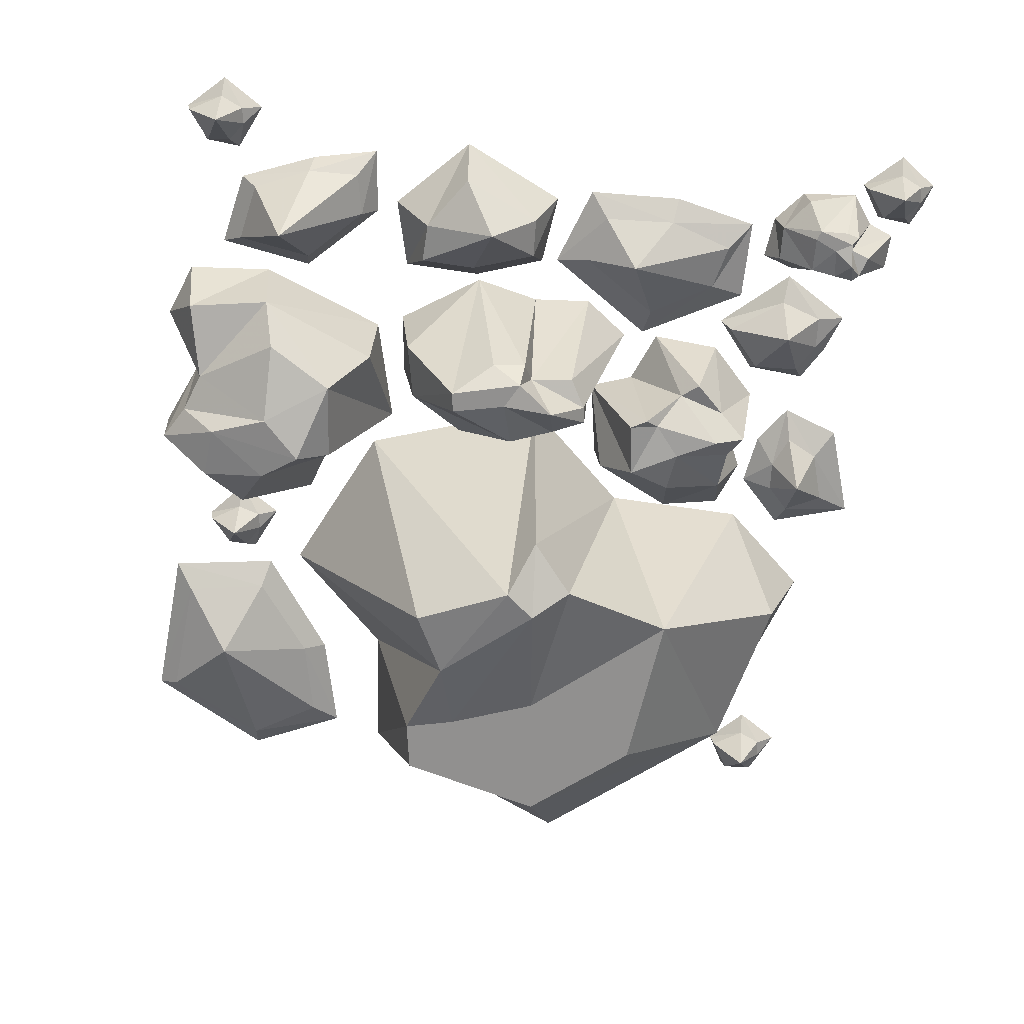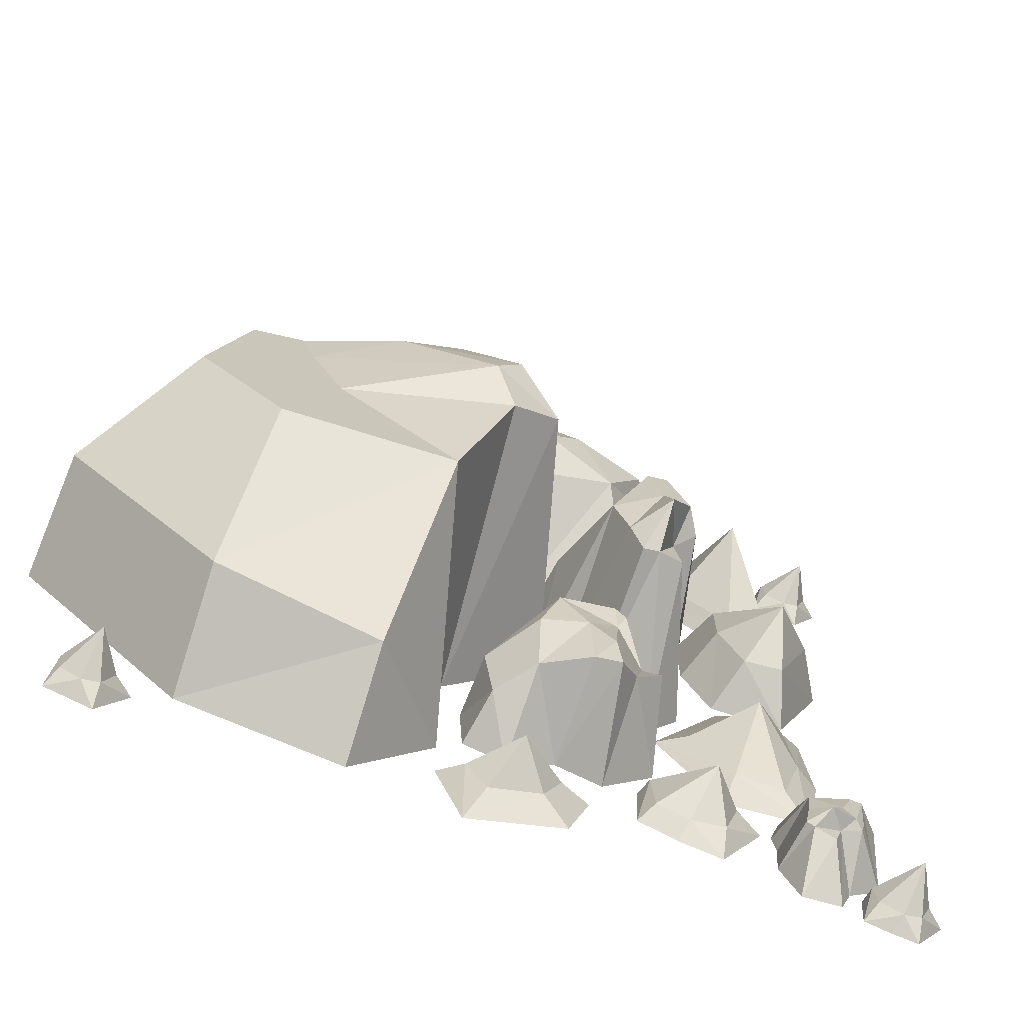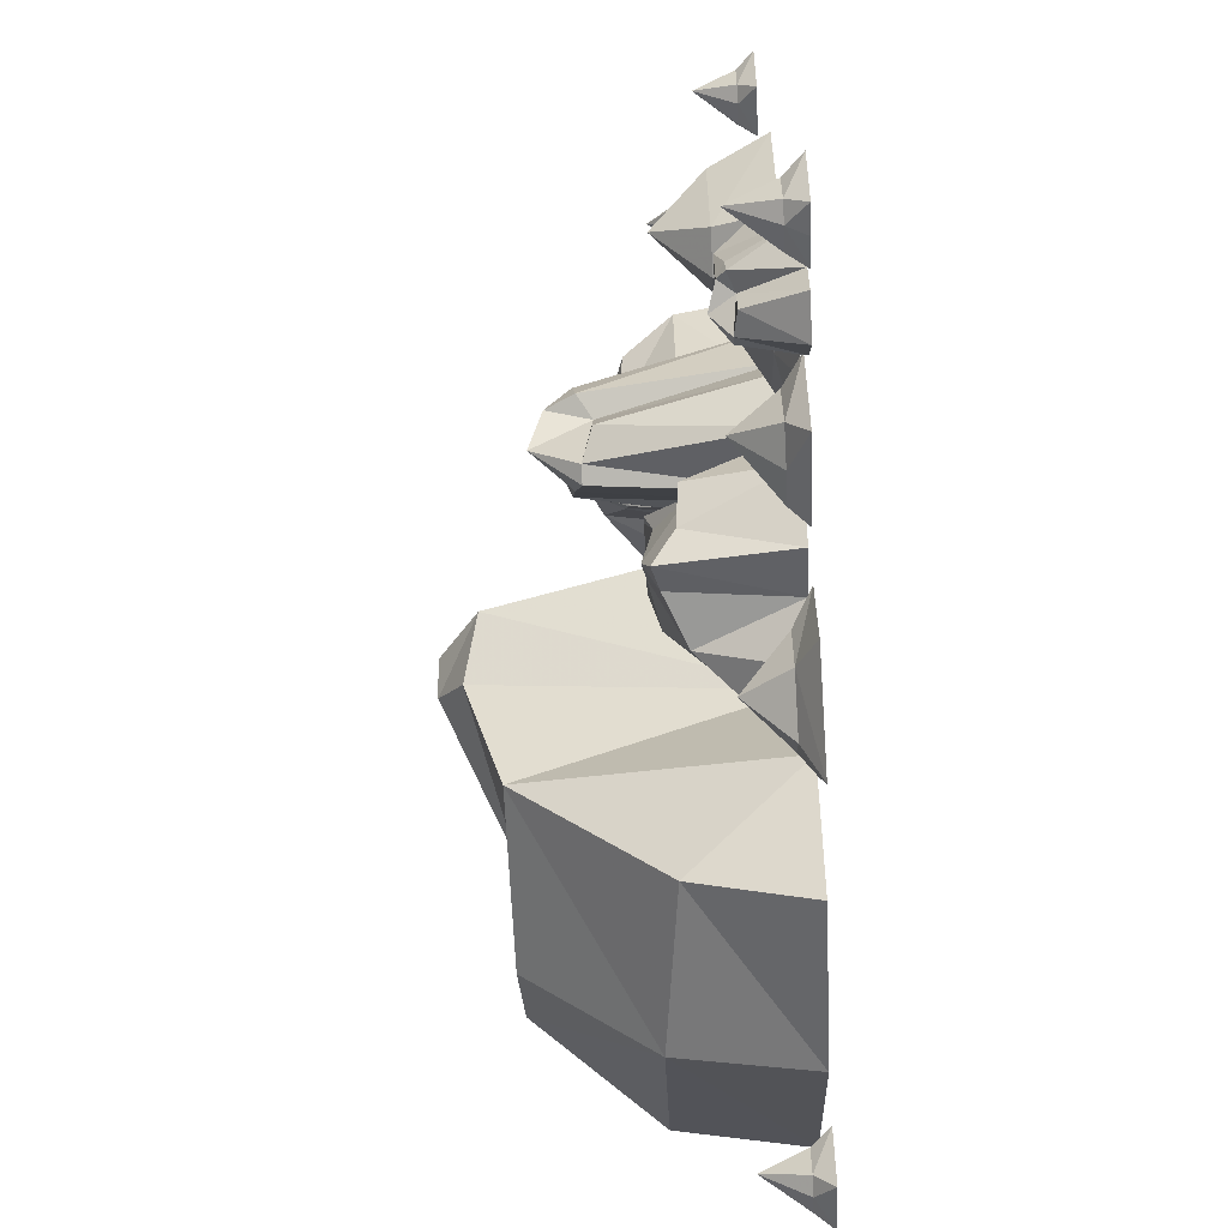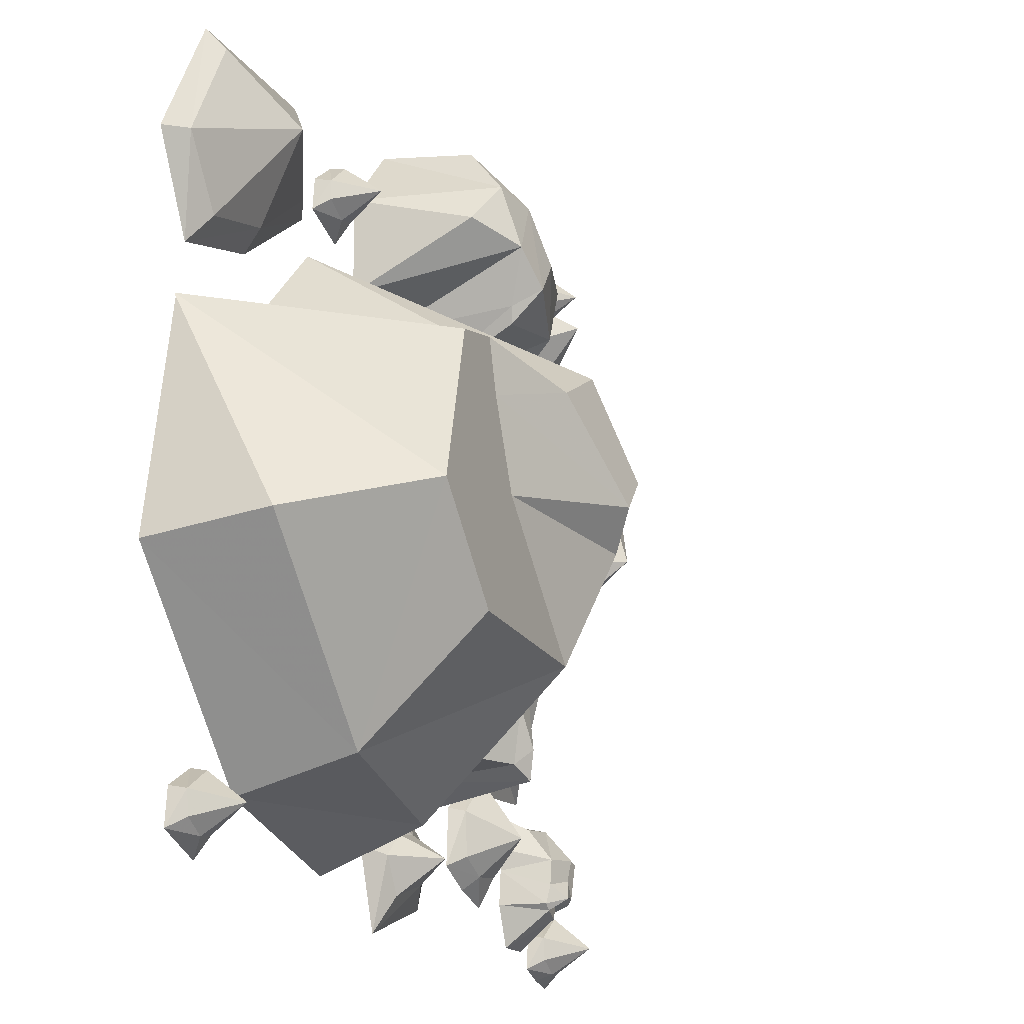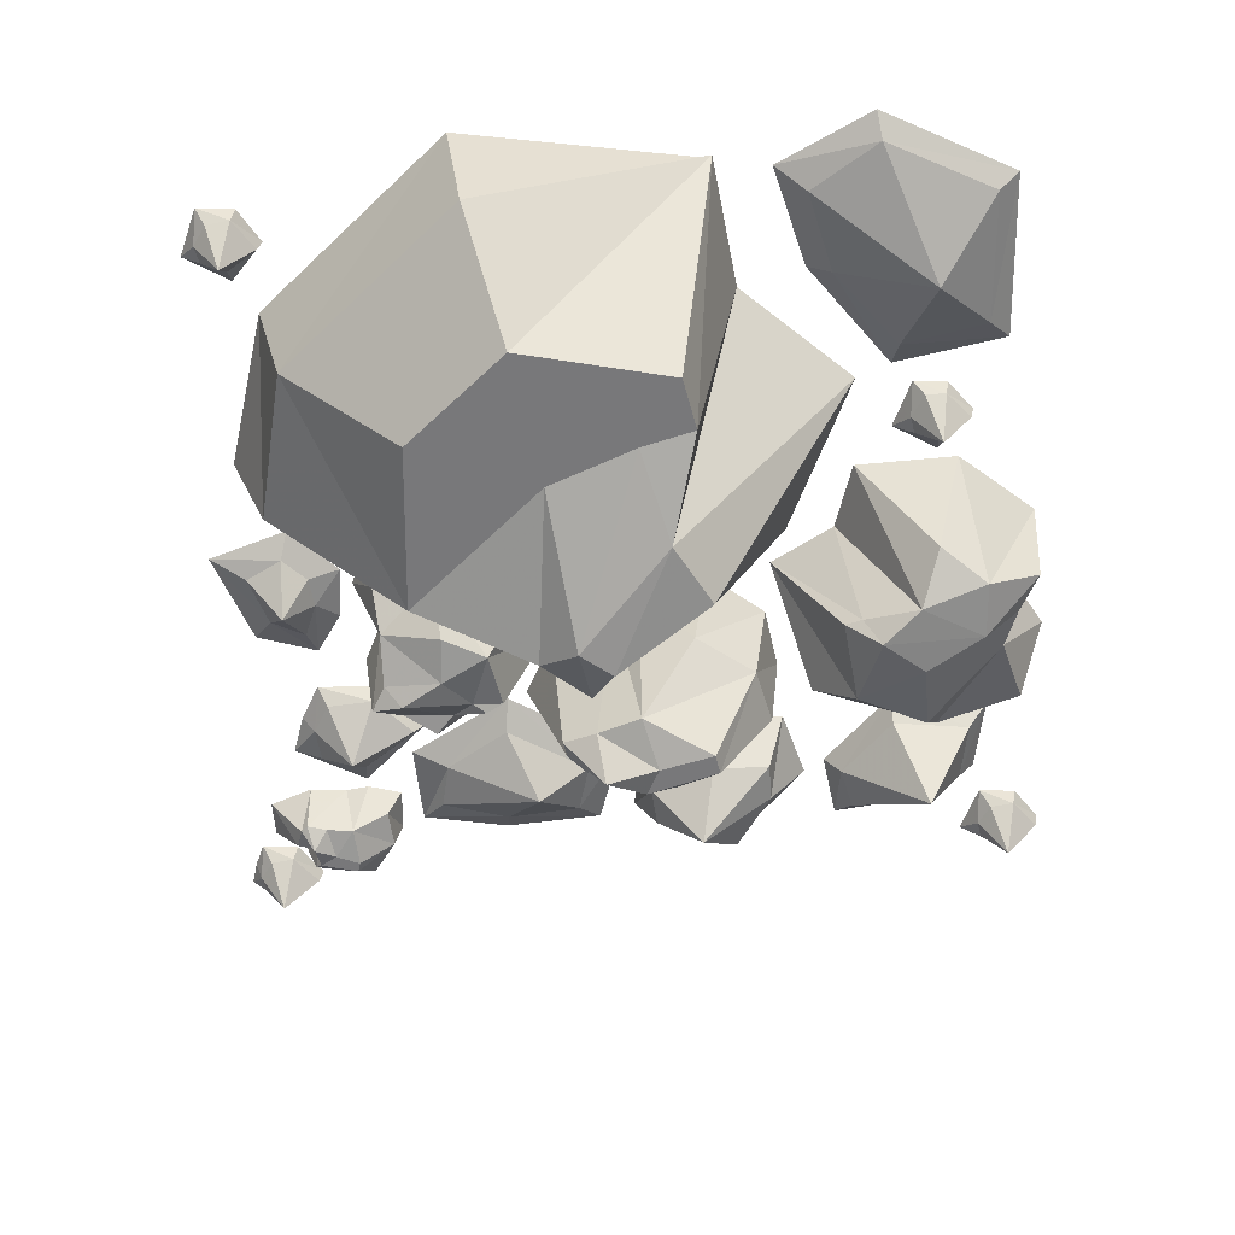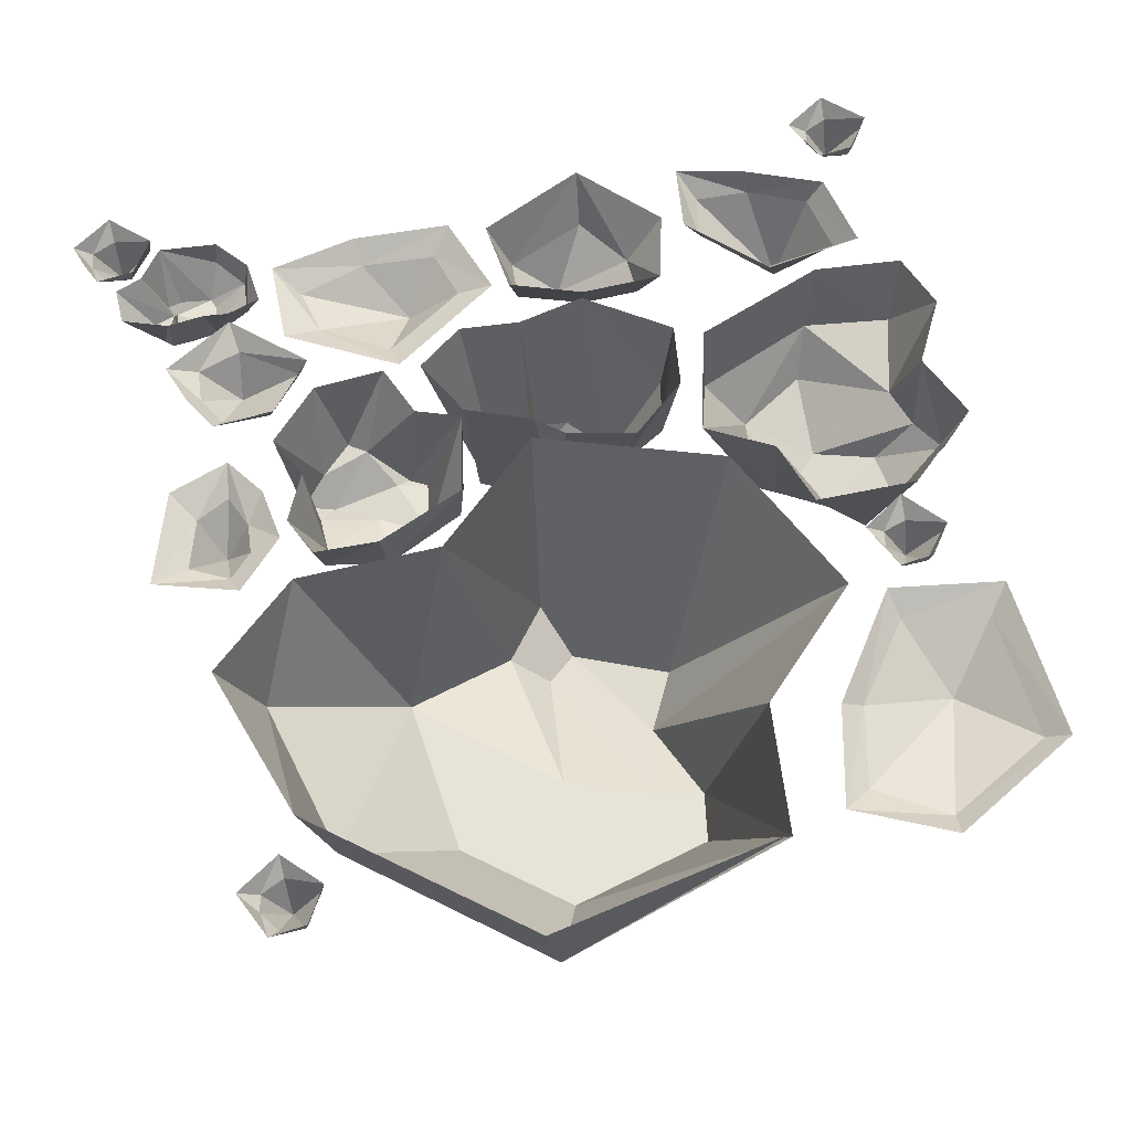
<metadata>
{"format":"obj","ext":"obj","renderer":"f3d","projection":"perspective","resolution":1024,"background":"white","views":[{"elev":-65.7,"azim":81.4,"up":"+Y"},{"elev":-72.1,"azim":-16.0,"up":"+Z"},{"elev":-72.4,"azim":92.9,"up":"+Z"},{"elev":-17.2,"azim":-65.2,"up":"+Z"},{"elev":-57.5,"azim":-86.2,"up":"+Y"},{"elev":61.6,"azim":-104.0,"up":"+Y"}]}
</metadata>
<code>
o object/ice_chunks/1
v -111 0 47
v -81 0 55
v -81 -5 62
v -105 -5 56
v -118 -5 76
v -125 0 75
v -105 0 113
v -102 -5 107
v -63 -5 105
v -56 0 111
v -58 -5 80
v -50 0 78
v -80 -17 90
v -44 0 84
v -37 0 81
v -35 -5 83
v -42 -5 87
v -42 -5 93
v -43 0 94
v -34 0 101
v -34 -5 100
v -28 -5 91
v -22 0 91
v -30 -5 84
v -30 0 78
v -33 -17 91
v 56 -25 88
v 42 -25 52
v 45 0 51
v 59 0 90
v 50 -22 113
v 28 -28 107
v 46 -39 84
v 35 -41 64
v 13 0 42
v 39 0 122
v 20 0 111
v 56 0 116
v 16 -29 111
v 23 -47 83
v 12 -49 71
v 11 -39 61
v 9 -40 66
v 2 0 61
v 3 -46 82
v -18 0 67
v -11 -36 88
v -19 0 97
v -1 -41 101
v 0 0 119
v 5 -28 117
v 15 -43 100
v 105 0 59
v 100 0 79
v 97 -7 80
v 98 -7 64
v 85 -7 61
v 85 0 56
v 63 0 77
v 68 -7 77
v 71 -7 100
v 67 0 106
v 89 -7 97
v 90 0 102
v 81 -31 86
v 100 0 104
v 107 0 101
v 109 -5 103
v 103 -5 107
v 102 -5 114
v 101 0 115
v 111 0 122
v 111 -5 121
v 117 -5 111
v 122 0 111
v 114 -5 104
v 114 0 98
v 112 -17 111
v 68 0 44
v 68 0 20
v 75 -16 22
v 75 -16 39
v 87 -16 39
v 89 0 50
v 112 0 29
v 104 -16 28
v 94 -16 4
v 98 0 -3
v 82 -16 3
v 76 0 -1
v 91 -31 18
v 99 0 -69
v 104 0 -43
v 97 -5 -42
v 91 -5 -62
v 77 -5 -59
v 74 0 -70
v 56 0 -39
v 65 -5 -40
v 80 -5 -16
v 77 0 -6
v 95 -5 -20
v 102 0 -14
v 83 -17 -31
v 48 0 -96
v 59 0 -102
v 61 -5 -98
v 52 -5 -93
v 51 -5 -79
v 49 0 -78
v 64 0 -65
v 63 -5 -68
v 75 -5 -84
v 83 0 -85
v 71 -5 -97
v 71 0 -106
v 66 -17 -86
v 107 0 -121
v 114 0 -124
v 116 -5 -122
v 110 -5 -118
v 109 -5 -111
v 108 0 -110
v 118 0 -103
v 118 -5 -104
v 124 -5 -114
v 129 0 -114
v 121 -5 -121
v 121 0 -126
v 119 -17 -114
v 35 0 -94
v 23 0 -86
v 16 -5 -92
v 26 -5 -96
v 21 -5 -106
v 29 0 -112
v 1 0 -122
v 6 -5 -111
v 0 -5 -100
v -7 0 -98
v 7 -5 -93
v 7 0 -84
v 13 -17 -100
v -109 0 -109
v -102 0 -112
v -100 -5 -110
v -106 -5 -106
v -107 -5 -99
v -108 0 -98
v -98 0 -92
v -98 -5 -93
v -92 -5 -102
v -87 0 -102
v -95 -5 -109
v -95 0 -115
v -98 -17 -102
v 102 -9 -78
v 112 -9 -85
v 112 0 -84
v 102 0 -76
v 91 -8 -79
v 91 -16 -89
v 102 -18 -88
v 105 -18 -89
v 114 0 -101
v 86 0 -85
v 87 0 -92
v 89 0 -75
v 90 -16 -97
v 99 -18 -95
v 102 -18 -100
v 105 -16 -98
v 104 -16 -102
v 105 0 -108
v 99 -14 -101
v 102 0 -116
v 97 -14 -107
v 91 0 -116
v 91 -15 -105
v 86 0 -103
v 89 -15 -103
v 95 -20 -101
v 1 -18 -55
v 12 -18 -31
v 10 0 -30
v -1 0 -57
v 4 -16 -73
v 14 -26 -71
v 13 -32 -53
v 18 -35 -40
v 34 0 -25
v 12 0 -81
v 26 0 -74
v 0 0 -76
v 28 -32 -71
v 26 -35 -54
v 35 -33 -46
v 34 -35 -37
v 37 -35 -42
v 39 0 -38
v 44 -25 -53
v 55 0 -44
v 49 -27 -58
v 54 0 -65
v 41 -28 -67
v 39 0 -80
v 35 -34 -75
v 33 -36 -66
v 32 -29 36
v 49 -29 40
v 49 0 43
v 30 0 40
v 21 -26 19
v 30 -52 3
v 40 -58 23
v 46 -58 24
v 66 0 19
v 21 0 3
v 28 0 -5
v 16 0 23
v 35 -51 -10
v 44 -58 7
v 52 -58 3
v 55 -51 12
v 56 -50 2
v 62 0 -1
v 50 -46 -1
v 64 0 -19
v 52 -46 -14
v 54 0 -33
v 44 -49 -19
v 36 0 -24
v 39 -49 -20
v 45 -62 -8
v -76 -36 -87
v -122 -36 -34
v -126 0 -39
v -77 0 -96
v -29 -31 -98
v -21 -70 -56
v -70 -70 -52
v -95 -70 -23
v -115 0 31
v -85 -70 20
v -70 -70 23
v -76 0 36
v -42 -80 15
v -46 0 68
v -24 -80 25
v 2 0 47
v -8 -87 -2
v 22 0 -7
v 6 -76 -9
v -7 0 -40
v -8 -80 -22
v -7 0 -83
v -30 0 -110
v -114 0 31
v -56 -70 -17
v -15 -87 -11
v -66 -70 8
f 1 2 3
f 1 3 4
f 1 4 5
f 1 5 6
f 6 5 7
f 7 5 8
f 7 8 9
f 7 9 10
f 10 9 11
f 10 11 12
f 12 11 3
f 12 3 2
f 13 5 4
f 13 4 3
f 13 3 11
f 13 11 9
f 13 9 8
f 13 8 5
f 14 15 16
f 14 16 17
f 14 17 18
f 14 18 19
f 19 18 20
f 20 18 21
f 20 21 22
f 20 22 23
f 23 22 24
f 23 24 25
f 25 24 16
f 25 16 15
f 26 18 17
f 26 17 16
f 26 16 24
f 26 24 22
f 26 22 21
f 26 21 18
f 27 28 29
f 27 29 30
f 27 30 31
f 27 31 32
f 27 32 33
f 27 33 34
f 27 34 28
f 28 34 35
f 28 35 29
f 36 37 32
f 36 32 31
f 36 31 38
f 38 31 30
f 37 39 32
f 32 39 40
f 32 40 33
f 33 40 34
f 34 40 41
f 34 41 42
f 34 42 35
f 35 42 43
f 35 43 44
f 44 43 45
f 44 45 46
f 46 45 47
f 46 47 48
f 48 47 49
f 48 49 50
f 50 49 51
f 50 51 37
f 37 51 39
f 39 51 52
f 39 52 40
f 40 52 41
f 41 52 45
f 41 45 43
f 41 43 42
f 45 52 49
f 45 49 47
f 52 51 49
f 53 54 55
f 53 55 56
f 53 56 57
f 53 57 58
f 58 57 59
f 59 57 60
f 59 60 61
f 59 61 62
f 62 61 63
f 62 63 64
f 64 63 55
f 64 55 54
f 65 57 56
f 65 56 55
f 65 55 63
f 65 63 61
f 65 61 60
f 65 60 57
f 66 67 68
f 66 68 69
f 66 69 70
f 66 70 71
f 71 70 72
f 72 70 73
f 72 73 74
f 72 74 75
f 75 74 76
f 75 76 77
f 77 76 68
f 77 68 67
f 78 70 69
f 78 69 68
f 78 68 76
f 78 76 74
f 78 74 73
f 78 73 70
f 79 80 81
f 79 81 82
f 79 82 83
f 79 83 84
f 84 83 85
f 85 83 86
f 85 86 87
f 85 87 88
f 88 87 89
f 88 89 90
f 90 89 81
f 90 81 80
f 91 83 82
f 91 82 81
f 91 81 89
f 91 89 87
f 91 87 86
f 91 86 83
f 92 93 94
f 92 94 95
f 92 95 96
f 92 96 97
f 97 96 98
f 98 96 99
f 98 99 100
f 98 100 101
f 101 100 102
f 101 102 103
f 103 102 94
f 103 94 93
f 104 96 95
f 104 95 94
f 104 94 102
f 104 102 100
f 104 100 99
f 104 99 96
f 105 106 107
f 105 107 108
f 105 108 109
f 105 109 110
f 110 109 111
f 111 109 112
f 111 112 113
f 111 113 114
f 114 113 115
f 114 115 116
f 116 115 107
f 116 107 106
f 117 109 108
f 117 108 107
f 117 107 115
f 117 115 113
f 117 113 112
f 117 112 109
f 118 119 120
f 118 120 121
f 118 121 122
f 118 122 123
f 123 122 124
f 124 122 125
f 124 125 126
f 124 126 127
f 127 126 128
f 127 128 129
f 129 128 120
f 129 120 119
f 130 122 121
f 130 121 120
f 130 120 128
f 130 128 126
f 130 126 125
f 130 125 122
f 131 132 133
f 131 133 134
f 131 134 135
f 131 135 136
f 136 135 137
f 137 135 138
f 137 138 139
f 137 139 140
f 140 139 141
f 140 141 142
f 142 141 133
f 142 133 132
f 143 135 134
f 143 134 133
f 143 133 141
f 143 141 139
f 143 139 138
f 143 138 135
f 144 145 146
f 144 146 147
f 144 147 148
f 144 148 149
f 149 148 150
f 150 148 151
f 150 151 152
f 150 152 153
f 153 152 154
f 153 154 155
f 155 154 146
f 155 146 145
f 156 148 147
f 156 147 146
f 156 146 154
f 156 154 152
f 156 152 151
f 156 151 148
f 157 158 159
f 157 159 160
f 157 160 161
f 157 161 162
f 157 162 163
f 157 163 164
f 157 164 158
f 158 164 165
f 158 165 159
f 166 167 162
f 166 162 161
f 166 161 168
f 168 161 160
f 167 169 162
f 162 169 170
f 162 170 163
f 163 170 164
f 164 170 171
f 164 171 172
f 164 172 165
f 165 172 173
f 165 173 174
f 174 173 175
f 174 175 176
f 176 175 177
f 176 177 178
f 178 177 179
f 178 179 180
f 180 179 181
f 180 181 167
f 167 181 169
f 169 181 182
f 169 182 170
f 170 182 171
f 171 182 175
f 171 175 173
f 171 173 172
f 175 182 179
f 175 179 177
f 182 181 179
f 183 184 185
f 183 185 186
f 183 186 187
f 183 187 188
f 183 188 189
f 183 189 190
f 183 190 184
f 184 190 191
f 184 191 185
f 192 193 188
f 192 188 187
f 192 187 194
f 194 187 186
f 193 195 188
f 188 195 196
f 188 196 189
f 189 196 190
f 190 196 197
f 190 197 198
f 190 198 191
f 191 198 199
f 191 199 200
f 200 199 201
f 200 201 202
f 202 201 203
f 202 203 204
f 204 203 205
f 204 205 206
f 206 205 207
f 206 207 193
f 193 207 195
f 195 207 208
f 195 208 196
f 196 208 197
f 197 208 201
f 197 201 199
f 197 199 198
f 201 208 205
f 201 205 203
f 208 207 205
f 209 210 211
f 209 211 212
f 209 212 213
f 209 213 214
f 209 214 215
f 209 215 216
f 209 216 210
f 210 216 217
f 210 217 211
f 218 219 214
f 218 214 213
f 218 213 220
f 220 213 212
f 219 221 214
f 214 221 222
f 214 222 215
f 215 222 216
f 216 222 223
f 216 223 224
f 216 224 217
f 217 224 225
f 217 225 226
f 226 225 227
f 226 227 228
f 228 227 229
f 228 229 230
f 230 229 231
f 230 231 232
f 232 231 233
f 232 233 219
f 219 233 221
f 221 233 234
f 221 234 222
f 222 234 223
f 223 234 227
f 223 227 225
f 223 225 224
f 227 234 231
f 227 231 229
f 234 233 231
f 235 236 237
f 235 237 238
f 235 238 239
f 235 239 240
f 235 240 241
f 235 241 242
f 235 242 236
f 236 242 243
f 243 242 244
f 243 244 245
f 243 245 246
f 246 245 247
f 246 247 248
f 248 247 249
f 248 249 250
f 250 249 251
f 250 251 252
f 252 251 253
f 252 253 254
f 254 253 255
f 254 255 240
f 254 240 256
f 256 240 239
f 256 239 257
f 257 239 238
f 258 237 236
f 259 240 255
f 259 255 260
f 259 260 261
f 259 261 242
f 259 242 241
f 259 241 240
f 261 260 247
f 261 247 245
f 261 245 244
f 261 244 242
f 247 260 251
f 247 251 249
f 260 255 253
f 260 253 251

</code>
